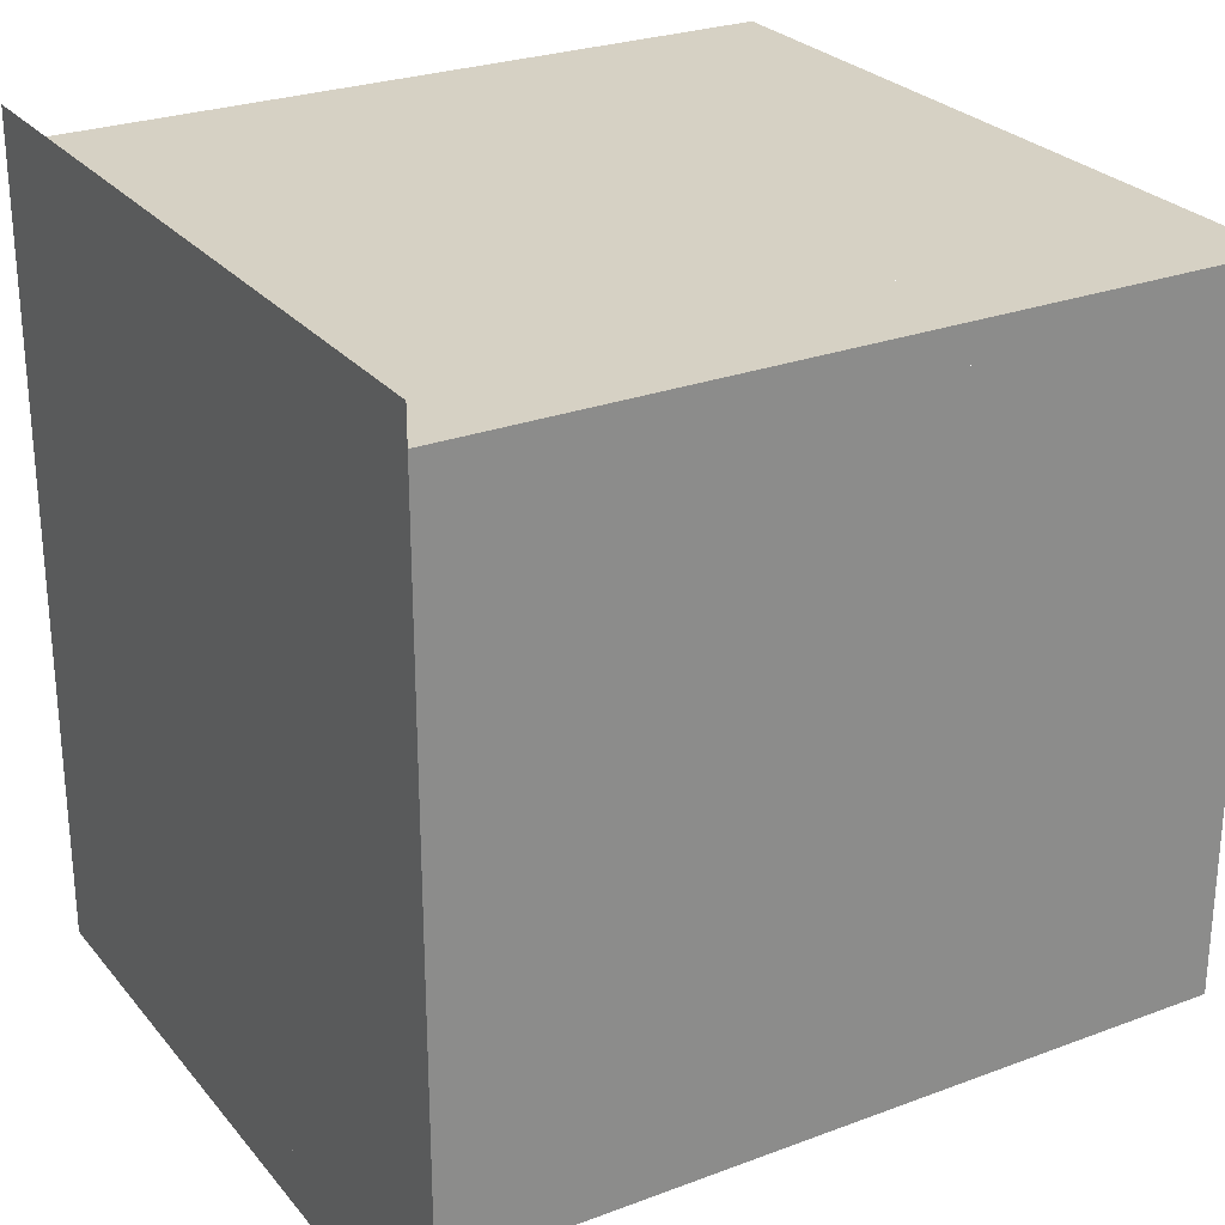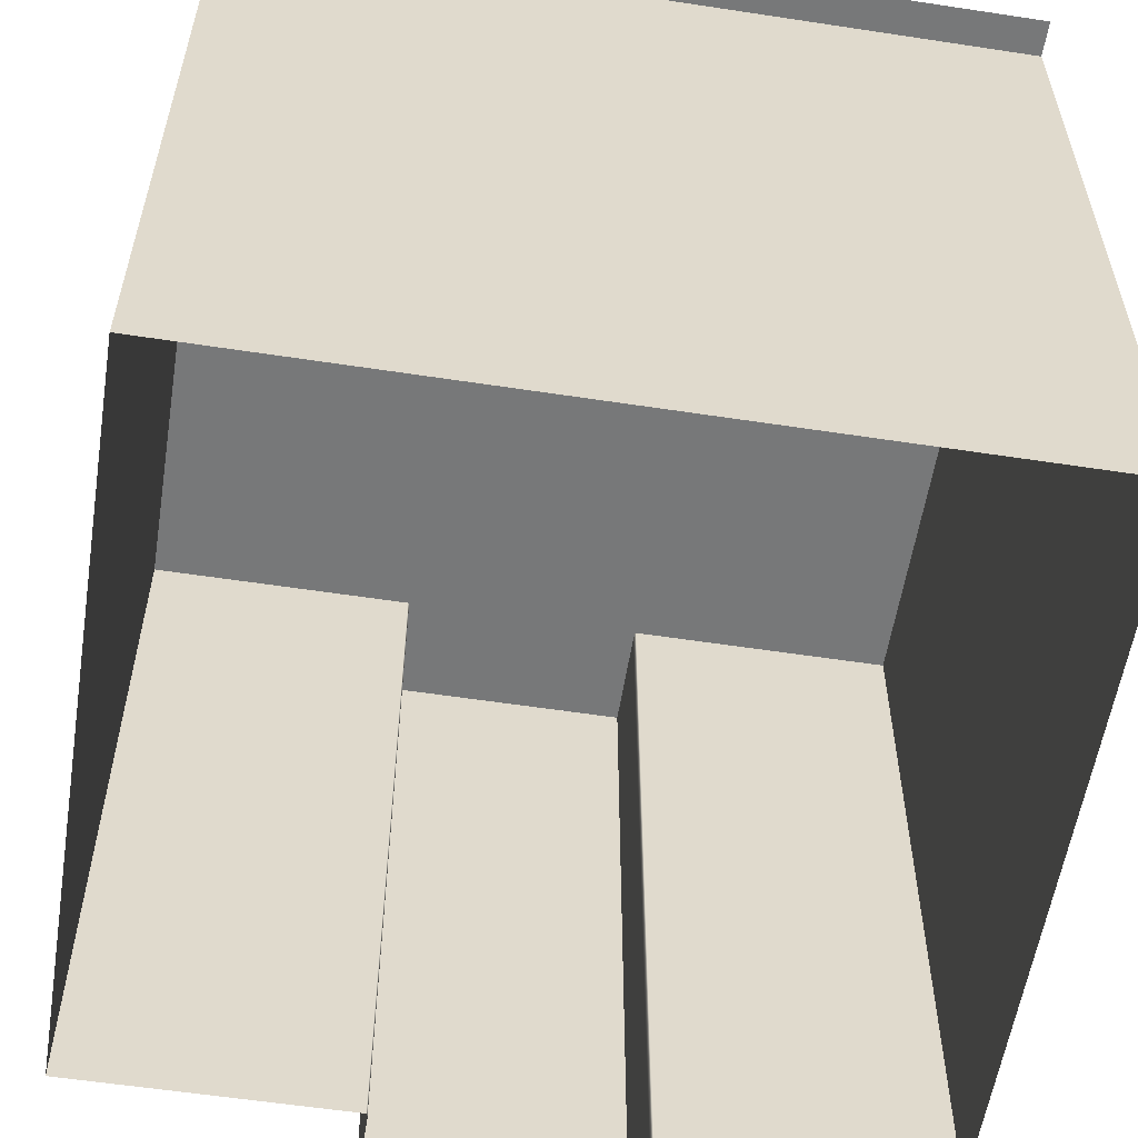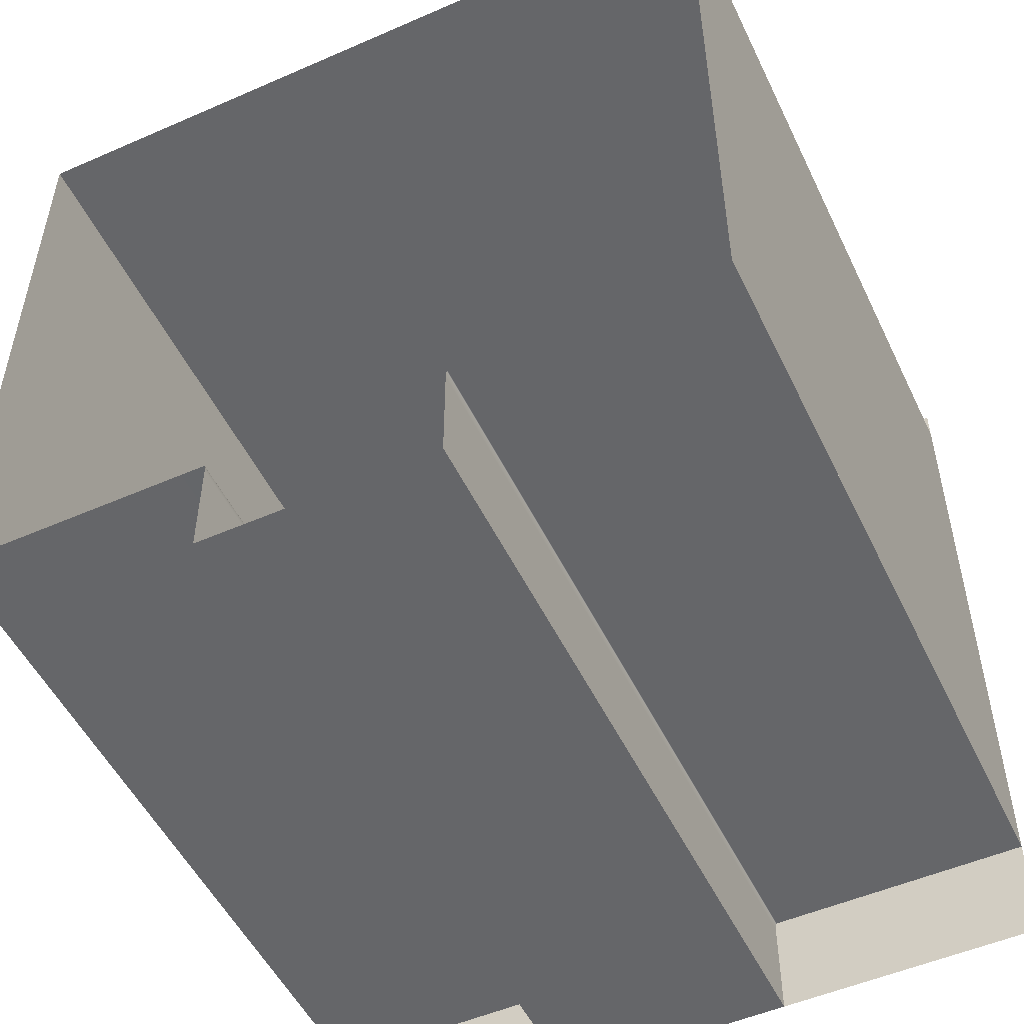
<metadata>
{"format":"obj","ext":"obj","renderer":"f3d","projection":"perspective","resolution":1024,"background":"white","views":[{"elev":26.6,"azim":59.6,"up":"+Y"},{"elev":-57.4,"azim":171.0,"up":"+Z"},{"elev":-51.8,"azim":-154.7,"up":"+Y"}]}
</metadata>
<code>
v  0.728 43.76 -0.2215
v  0.7934 43.76 -0.2215
v  0.7934 43.76 -0.2769
v  0.728 43.76 -0.2769
v  0.728 43.76 -0.1661
v  0.7934 43.76 -0.1661
v  0.728 43.76 -0.1107
v  0.7934 43.76 -0.1107
v  0.728 43.76 -0.0553
v  0.7934 43.76 -0.0553
v  0.728 43.76 0
v  0.7934 43.76 0
v  0.728 43.76 0.0554
v  0.7934 43.76 0.0554
v  0.728 43.76 0.1108
v  0.7934 43.76 0.1108
v  0.728 43.76 0.1662
v  0.7934 43.76 0.1662
v  0.728 43.76 0.2216
v  0.7934 43.76 0.2216
v  0.728 43.76 0.2769
v  0.7934 43.76 0.2769
v  0.8587 43.76 -0.2215
v  0.8587 43.76 -0.2769
v  0.8587 43.76 -0.1661
v  0.8587 43.76 -0.1107
v  0.8587 43.76 -0.0553
v  0.8587 43.76 0
v  0.8587 43.76 0.0554
v  0.8587 43.76 0.1108
v  0.8587 43.76 0.1662
v  0.8587 43.76 0.2216
v  0.8587 43.76 0.2769
v  0.9241 43.76 -0.2215
v  0.9241 43.76 -0.2769
v  0.9241 43.76 -0.1661
v  0.9241 43.76 -0.1107
v  0.9241 43.76 -0.0553
v  0.9241 43.76 0
v  0.9241 43.76 0.0554
v  0.9241 43.76 0.1108
v  0.9241 43.76 0.1662
v  0.9241 43.76 0.2216
v  0.9241 43.76 0.2769
v  0.9895 43.76 -0.2215
v  0.9895 43.76 -0.2769
v  0.9895 43.76 -0.1661
v  0.9895 43.76 -0.1107
v  0.9895 43.76 -0.0553
v  0.9895 43.76 0
v  0.9895 43.76 0.0554
v  0.9895 43.76 0.1108
v  0.9895 43.76 0.1662
v  0.9895 43.76 0.2216
v  0.9895 43.76 0.2769
v  1.055 43.76 -0.2215
v  1.055 43.76 -0.2769
v  1.055 43.76 -0.1661
v  1.055 43.76 -0.1107
v  1.055 43.76 -0.0553
v  1.055 43.76 0
v  1.055 43.76 0.0554
v  1.055 43.76 0.1108
v  1.055 43.76 0.1662
v  1.055 43.76 0.2216
v  1.055 43.76 0.2769
v  1.12 43.76 -0.2215
v  1.12 43.76 -0.2769
v  1.12 43.76 -0.1661
v  1.12 43.76 -0.1107
v  1.12 43.76 -0.0553
v  1.12 43.76 0
v  1.12 43.76 0.0554
v  1.12 43.76 0.1108
v  1.12 43.76 0.1662
v  1.12 43.76 0.2216
v  1.12 43.76 0.2769
v  1.186 43.76 -0.2215
v  1.186 43.76 -0.2769
v  1.186 43.76 -0.1661
v  1.186 43.76 -0.1107
v  1.186 43.76 -0.0553
v  1.186 43.76 0
v  1.186 43.76 0.0554
v  1.186 43.76 0.1108
v  1.186 43.76 0.1662
v  1.186 43.76 0.2216
v  1.186 43.76 0.2769
v  1.251 43.76 -0.2215
v  1.251 43.76 -0.2769
v  1.251 43.76 -0.1661
v  1.251 43.76 -0.1107
v  1.251 43.76 -0.0553
v  1.251 43.76 0
v  1.251 43.76 0.0554
v  1.251 43.76 0.1108
v  1.251 43.76 0.1662
v  1.251 43.76 0.2216
v  1.251 43.76 0.2769
v  1.316 43.76 -0.2215
v  1.316 43.76 -0.2769
v  1.316 43.76 -0.1661
v  1.316 43.76 -0.1107
v  1.316 43.76 -0.0553
v  1.316 43.76 0
v  1.316 43.76 0.0554
v  1.316 43.76 0.1108
v  1.316 43.76 0.1662
v  1.316 43.76 0.2216
v  1.316 43.76 0.2769
v  1.382 43.76 -0.2215
v  1.382 43.76 -0.2769
v  1.382 43.76 -0.1661
v  1.382 43.76 -0.1107
v  1.382 43.76 -0.0553
v  1.382 43.76 0
v  1.382 43.76 0.0554
v  1.382 43.76 0.1108
v  1.382 43.76 0.1662
v  1.382 43.76 0.2216
v  1.382 43.76 0.2769
v  1.055 -0 106.3
v  -14.63 -0 106.3
v  -14.63 -0 152.4
v  1.055 -0 152.4
v  1.055 -0 79.76
v  -14.63 -0 79.76
v  1.055 -0 53.17
v  -14.63 -0 53.17
v  1.055 -0 26.59
v  -14.63 -0 26.59
v  -0 -0 0
v  -13.58 -0 0
v  1.055 -0 -26.59
v  -14.63 -0 -26.59
v  1.055 -0 -53.17
v  -14.63 -0 -53.17
v  1.055 -0 -79.76
v  -14.63 -0 -79.76
v  1.055 -0 -106.3
v  -14.63 -0 -106.3
v  1.055 -0 -152.4
v  -14.63 -0 -152.4
v  -30.32 -0 106.3
v  -30.32 -0 152.4
v  -30.32 -0 79.76
v  -30.32 -0 53.17
v  -30.32 -0 26.59
v  -30.32 -0 0
v  -30.32 -0 -26.59
v  -30.32 -0 -53.17
v  -30.32 -0 -79.76
v  -30.32 -0 -106.3
v  -30.32 -0 -152.4
v  -46.01 -0 106.3
v  -46.01 -0 152.4
v  -46.01 -0 79.76
v  -46.01 -0 53.17
v  -46.01 -0 26.59
v  -46.01 -0 0
v  -46.01 -0 -26.59
v  -46.01 -0 -53.17
v  -46.01 -0 -79.76
v  -46.01 -0 -106.3
v  -46.01 -0 -152.4
v  -46.7 43.76 106.3
v  -97.26 43.76 106.3
v  -97.26 43.76 152.4
v  -46.7 43.76 152.4
v  -46.7 43.76 79.76
v  -97.26 43.76 79.76
v  -46.7 43.76 53.17
v  -97.26 43.76 53.17
v  -46.7 43.76 26.59
v  -97.26 43.76 26.59
v  -46.7 43.76 0
v  -97.26 43.76 0
v  -46.7 43.76 -26.59
v  -97.26 43.76 -26.59
v  -46.7 43.76 -53.17
v  -97.26 43.76 -53.17
v  -46.7 43.76 -79.76
v  -97.26 43.76 -79.76
v  -46.7 43.76 -106.3
v  -97.26 43.76 -106.3
v  -46.7 43.76 -152.4
v  -97.26 43.76 -152.4
v  -151.3 43.76 106.3
v  -151.3 43.76 152.4
v  -151.3 43.76 79.76
v  -151.3 43.76 53.17
v  -151.3 43.76 26.59
v  -151.3 43.76 0
v  -151.3 43.76 -26.59
v  -151.3 43.76 -53.17
v  -151.3 43.76 -79.76
v  -151.3 43.76 -106.3
v  -151.3 43.76 -152.4
v  -46.01 40.57 106.3
v  -46.01 40.57 152.4
v  -46.01 40.57 79.76
v  -46.01 40.57 53.17
v  -46.01 40.57 26.59
v  -46.01 40.57 0
v  -46.01 40.57 -26.59
v  -46.01 40.57 -53.17
v  -46.01 40.57 -79.76
v  -46.01 40.57 -106.3
v  -46.01 40.57 -152.4
v  -46.37 43.56 106.3
v  -46.37 43.56 152.4
v  -46.37 43.56 79.76
v  -46.37 43.56 53.17
v  -46.37 43.56 26.59
v  -46.37 43.56 0
v  -46.37 43.56 -26.59
v  -46.37 43.56 -53.17
v  -46.37 43.56 -79.76
v  -46.37 43.56 -106.3
v  -46.37 43.56 -152.4
v  -46.01 41.45 -106.3
v  -46.01 41.45 -152.4
v  -46.01 41.45 -79.76
v  -46.01 41.45 -53.17
v  -46.01 41.45 -26.59
v  -46.01 41.45 0
v  -46.01 41.45 26.59
v  -46.01 41.45 53.17
v  -46.01 41.45 79.76
v  -46.01 41.45 106.3
v  -46.01 41.45 152.4
v  -46.13 42.85 106.3
v  -46.13 42.85 152.4
v  -46.13 42.85 79.76
v  -46.13 42.85 53.17
v  -46.13 42.85 26.59
v  -46.13 42.85 0
v  -46.13 42.85 -26.59
v  -46.13 42.85 -53.17
v  -46.13 42.85 -79.76
v  -46.13 42.85 -106.3
v  -46.13 42.85 -152.4
v  16.74 -0 -106.3
v  16.74 -0 -152.4
v  16.74 -0 -79.76
v  16.74 -0 -53.17
v  16.74 -0 -26.59
v  16.74 -0 0
v  16.74 -0 26.59
v  16.74 -0 53.17
v  16.74 -0 79.76
v  16.74 -0 106.3
v  16.74 -0 152.4
v  32.43 -0 -106.3
v  32.43 -0 -152.4
v  32.43 -0 -79.76
v  32.43 -0 -53.17
v  32.43 -0 -26.59
v  32.43 -0 0
v  32.43 -0 26.59
v  32.43 -0 53.17
v  32.43 -0 79.76
v  32.43 -0 106.3
v  32.43 -0 152.4
v  48.12 -0 -106.3
v  48.12 -0 -152.4
v  48.12 -0 -79.76
v  48.12 -0 -53.17
v  48.12 -0 -26.59
v  48.12 -0 0
v  48.12 -0 26.59
v  48.12 -0 53.17
v  48.12 -0 79.76
v  48.12 -0 106.3
v  48.12 -0 152.4
v  99.37 43.76 -152.4
v  48.81 43.76 -152.4
v  48.81 43.76 -106.3
v  99.37 43.76 -106.3
v  48.81 43.76 -79.76
v  99.37 43.76 -79.76
v  48.81 43.76 -53.17
v  99.37 43.76 -53.17
v  48.81 43.76 -26.59
v  99.37 43.76 -26.59
v  48.81 43.76 0
v  99.37 43.76 0
v  48.81 43.76 26.59
v  99.37 43.76 26.59
v  48.81 43.76 53.17
v  99.37 43.76 53.17
v  48.81 43.76 79.76
v  99.37 43.76 79.76
v  48.81 43.76 106.3
v  99.37 43.76 106.3
v  48.81 43.76 152.4
v  99.37 43.76 152.4
v  153.5 43.76 -106.3
v  153.5 43.76 -152.4
v  153.5 43.76 -79.76
v  153.5 43.76 -53.17
v  153.5 43.76 -26.59
v  153.5 43.76 0
v  153.5 43.76 26.59
v  153.5 43.76 53.17
v  153.5 43.76 79.76
v  153.5 43.76 106.3
v  153.5 43.76 152.4
v  48.12 40.57 -106.3
v  48.12 40.57 -152.4
v  48.12 40.57 -79.76
v  48.12 40.57 -53.17
v  48.12 40.57 -26.59
v  48.12 40.57 0
v  48.12 40.57 26.59
v  48.12 40.57 53.17
v  48.12 40.57 79.76
v  48.12 40.57 106.3
v  48.12 40.57 152.4
v  48.48 43.56 -106.3
v  48.48 43.56 -152.4
v  48.48 43.56 -79.76
v  48.48 43.56 -53.17
v  48.48 43.56 -26.59
v  48.48 43.56 0
v  48.48 43.56 26.59
v  48.48 43.56 53.17
v  48.48 43.56 79.76
v  48.48 43.56 106.3
v  48.48 43.56 152.4
v  48.12 41.45 106.3
v  48.12 41.45 152.4
v  48.12 41.45 79.76
v  48.12 41.45 53.17
v  48.12 41.45 26.59
v  48.12 41.45 0
v  48.12 41.45 -26.59
v  48.12 41.45 -53.17
v  48.12 41.45 -79.76
v  48.12 41.45 -106.3
v  48.12 41.45 -152.4
v  48.24 42.85 -152.4
v  48.24 42.85 -106.3
v  48.24 42.85 -79.76
v  48.24 42.85 -53.17
v  48.24 42.85 -26.59
v  48.24 42.85 0
v  48.24 42.85 26.59
v  48.24 42.85 53.17
v  48.24 42.85 79.76
v  48.24 42.85 106.3
v  48.24 42.85 152.4
v  -151.3 319.8 -99.7
v  -151.3 319.8 -152.4
v  -151.3 43.76 -99.7
v  153.5 319.8 -152.4
v  153.5 319.8 -99.69
v  153.5 319.8 -99.69
v  153.5 319.8 -152.4
v  153.5 43.76 -152.4
v  153.5 43.76 -99.69
v  -151.3 319.8 -66.46
v  -151.3 43.76 -66.46
v  153.5 319.8 -66.46
v  153.5 43.76 -66.46
v  153.5 319.8 -66.46
v  -151.3 319.8 -33.23
v  -151.3 43.76 -33.23
v  153.5 319.8 -33.23
v  153.5 43.76 -33.23
v  153.5 319.8 -33.23
v  -151.3 319.8 0
v  153.5 319.8 -33.23
v  153.5 319.8 0
v  153.5 43.76 -33.23
v  153.5 319.8 0
v  153.5 319.8 -33.23
v  -151.3 319.8 33.23
v  -151.3 43.76 33.23
v  153.5 319.8 33.23
v  153.5 43.76 33.23
v  153.5 319.8 33.23
v  -151.3 319.8 66.46
v  -151.3 43.76 66.46
v  153.5 319.8 33.23
v  153.5 319.8 66.46
v  153.5 319.8 33.23
v  153.5 43.76 33.23
v  153.5 43.76 66.46
v  153.5 319.8 66.46
v  -151.3 319.8 99.7
v  -151.3 43.76 99.7
v  153.5 319.8 99.7
v  153.5 43.76 99.7
v  153.5 319.8 99.7
v  -151.3 319.8 152.4
v  153.5 319.8 152.4
v  153.5 43.76 152.4
v  153.5 319.8 152.4
v  153.5 333.6 152.4
v  153.5 -0 152.4
v  -151.3 -0 152.4
v  -151.3 333.6 152.4
g polySurface13
f 1 2 3 4
f 5 6 2 1
f 7 8 6 5
f 9 10 8 7
f 11 12 10 9
f 13 14 12 11
f 15 16 14 13
f 17 18 16 15
f 19 20 18 17
f 21 22 20 19
f 2 23 24 3
f 6 25 23 2
f 8 26 25 6
f 10 27 26 8
f 12 28 27 10
f 14 29 28 12
f 16 30 29 14
f 18 31 30 16
f 20 32 31 18
f 22 33 32 20
f 23 34 35 24
f 25 36 34 23
f 26 37 36 25
f 27 38 37 26
f 28 39 38 27
f 29 40 39 28
f 30 41 40 29
f 31 42 41 30
f 32 43 42 31
f 33 44 43 32
f 34 45 46 35
f 36 47 45 34
f 37 48 47 36
f 38 49 48 37
f 39 50 49 38
f 40 51 50 39
f 41 52 51 40
f 42 53 52 41
f 43 54 53 42
f 44 55 54 43
f 45 56 57 46
f 47 58 56 45
f 48 59 58 47
f 49 60 59 48
f 50 61 60 49
f 51 62 61 50
f 52 63 62 51
f 53 64 63 52
f 54 65 64 53
f 55 66 65 54
f 56 67 68 57
f 58 69 67 56
f 59 70 69 58
f 60 71 70 59
f 61 72 71 60
f 62 73 72 61
f 63 74 73 62
f 64 75 74 63
f 65 76 75 64
f 66 77 76 65
f 67 78 79 68
f 69 80 78 67
f 70 81 80 69
f 71 82 81 70
f 72 83 82 71
f 73 84 83 72
f 74 85 84 73
f 75 86 85 74
f 76 87 86 75
f 77 88 87 76
f 78 89 90 79
f 80 91 89 78
f 81 92 91 80
f 82 93 92 81
f 83 94 93 82
f 84 95 94 83
f 85 96 95 84
f 86 97 96 85
f 87 98 97 86
f 88 99 98 87
f 89 100 101 90
f 91 102 100 89
f 92 103 102 91
f 93 104 103 92
f 94 105 104 93
f 95 106 105 94
f 96 107 106 95
f 97 108 107 96
f 98 109 108 97
f 99 110 109 98
f 100 111 112 101
f 102 113 111 100
f 103 114 113 102
f 104 115 114 103
f 105 116 115 104
f 106 117 116 105
f 107 118 117 106
f 108 119 118 107
f 109 120 119 108
f 110 121 120 109
f 122 123 124 125
f 126 127 123 122
f 128 129 127 126
f 130 131 129 128
f 132 133 131 130
f 134 135 133 132
f 136 137 135 134
f 138 139 137 136
f 140 141 139 138
f 142 143 141 140
f 123 144 145 124
f 127 146 144 123
f 129 147 146 127
f 131 148 147 129
f 133 149 148 131
f 135 150 149 133
f 137 151 150 135
f 139 152 151 137
f 141 153 152 139
f 143 154 153 141
f 144 155 156 145
f 146 157 155 144
f 147 158 157 146
f 148 159 158 147
f 149 160 159 148
f 150 161 160 149
f 151 162 161 150
f 152 163 162 151
f 153 164 163 152
f 154 165 164 153
f 166 167 168 169
f 170 171 167 166
f 172 173 171 170
f 174 175 173 172
f 176 177 175 174
f 178 179 177 176
f 180 181 179 178
f 182 183 181 180
f 184 185 183 182
f 186 187 185 184
f 167 188 189 168
f 171 190 188 167
f 173 191 190 171
f 175 192 191 173
f 177 193 192 175
f 179 194 193 177
f 181 195 194 179
f 183 196 195 181
f 185 197 196 183
f 187 198 197 185
f 199 200 156 155
f 155 157 201 199
f 158 202 201 157
f 158 159 203 202
f 159 160 204 203
f 161 205 204 160
f 161 162 206 205
f 162 163 207 206
f 163 164 208 207
f 165 209 208 164
f 210 166 169 211
f 212 170 166 210
f 213 172 170 212
f 214 174 172 213
f 215 176 174 214
f 216 178 176 215
f 217 180 178 216
f 218 182 180 217
f 219 184 182 218
f 220 186 184 219
f 221 208 209 222
f 223 207 208 221
f 224 206 207 223
f 225 205 206 224
f 226 204 205 225
f 227 203 204 226
f 228 202 203 227
f 229 201 202 228
f 230 199 201 229
f 231 200 199 230
f 232 210 211 233
f 234 212 210 232
f 235 213 212 234
f 236 214 213 235
f 237 215 214 236
f 238 216 215 237
f 239 217 216 238
f 240 218 217 239
f 241 219 218 240
f 242 220 219 241
f 221 222 242 241
f 223 221 241 240
f 223 240 239 224
f 225 224 239 238
f 226 225 238 237
f 226 237 236 227
f 228 227 236 235
f 229 228 235 234
f 230 229 234 232
f 230 232 233 231
f 142 140 243 244
f 140 138 245 243
f 138 136 246 245
f 136 134 247 246
f 134 132 248 247
f 130 249 248 132
f 128 250 249 130
f 126 251 250 128
f 122 252 251 126
f 253 252 122 125
f 243 254 255 244
f 245 256 254 243
f 246 257 256 245
f 247 258 257 246
f 248 259 258 247
f 249 260 259 248
f 250 261 260 249
f 251 262 261 250
f 252 263 262 251
f 253 264 263 252
f 254 265 266 255
f 256 267 265 254
f 257 268 267 256
f 258 269 268 257
f 258 259 270 269
f 260 271 270 259
f 261 272 271 260
f 262 273 272 261
f 263 274 273 262
f 264 275 274 263
f 276 277 278 279
f 280 281 279 278
f 282 283 281 280
f 284 285 283 282
f 286 287 285 284
f 288 289 287 286
f 290 291 289 288
f 292 293 291 290
f 294 295 293 292
f 296 297 295 294
f 279 298 299 276
f 281 300 298 279
f 283 301 300 281
f 285 302 301 283
f 287 303 302 285
f 289 304 303 287
f 291 305 304 289
f 293 306 305 291
f 295 307 306 293
f 297 308 307 295
f 266 265 309 310
f 267 311 309 265
f 267 268 312 311
f 268 269 313 312
f 270 314 313 269
f 270 271 315 314
f 271 272 316 315
f 272 273 317 316
f 273 274 318 317
f 274 275 319 318
f 320 278 277 321
f 280 278 320 322
f 280 322 323 282
f 282 323 324 284
f 284 324 325 286
f 288 286 325 326
f 288 326 327 290
f 290 327 328 292
f 292 328 329 294
f 294 329 330 296
f 331 318 319 332
f 333 317 318 331
f 334 316 317 333
f 335 315 316 334
f 336 314 315 335
f 337 313 314 336
f 338 312 313 337
f 339 311 312 338
f 340 309 311 339
f 341 310 309 340
f 321 342 343 320
f 322 320 343 344
f 323 322 344 345
f 324 323 345 346
f 325 324 346 347
f 325 347 348 326
f 327 326 348 349
f 328 327 349 350
f 329 328 350 351
f 330 329 351 352
f 331 332 352 351
f 333 331 351 350
f 334 333 350 349
f 335 334 349 348
f 336 335 348 347
f 337 336 347 346
f 338 337 346 345
f 339 338 345 344
f 340 339 344 343
f 340 343 342 341
f 353 354 354 353
f 354 354 353 353
f 198 354 353 355
f 354 354 353 353
f 354 354 353 353
f 356 357 357 356
f 354 356 357 353
f 356 357 357 356
f 358 359 360 361
f 356 357 357 356
f 356 359 358 357
f 362 362 353 353
f 362 353 353 362
f 355 353 362 363
f 353 353 362 362
f 362 353 353 362
f 357 364 364 357
f 353 357 364 362
f 357 364 364 357
f 361 365 366 358
f 357 364 364 357
f 364 357 358 366
f 367 367 362 362
f 367 367 362 362
f 363 362 367 368
f 367 362 362 367
f 367 367 362 362
f 364 369 369 364
f 362 364 369 367
f 364 369 369 364
f 365 370 371 366
f 364 369 369 364
f 369 364 366 371
f 372 372 367 367
f 367 372 372 367
f 193 368 367 372
f 372 367 367 372
f 367 367 372 372
f 373 374 374 373
f 372 367 373 374
f 373 374 374 373
f 375 303 376 377
f 373 374 374 373
f 377 376 374 373
f 372 378 378 372
f 372 372 378 378
f 378 379 193 372
f 378 378 372 372
f 372 372 378 378
f 374 374 380 380
f 380 378 372 374
f 374 380 380 374
f 303 381 382 376
f 374 380 380 374
f 382 380 374 376
f 383 383 378 378
f 378 378 383 383
f 379 378 383 384
f 383 383 378 378
f 378 378 383 383
f 385 386 386 385
f 385 386 383 378
f 385 386 386 385
f 387 388 389 390
f 386 385 385 386
f 387 390 386 385
f 383 383 391 391
f 383 383 391 391
f 384 383 391 392
f 391 391 383 383
f 383 383 391 391
f 386 393 393 386
f 386 393 391 383
f 386 393 393 386
f 390 389 394 395
f 393 386 386 393
f 390 395 393 386
f 391 391 396 396
f 391 391 396 396
f 392 391 396 189
f 396 396 391 391
f 391 391 396 396
f 393 397 397 393
f 393 397 396 391
f 393 397 397 393
f 395 394 398 399
f 397 393 393 397
f 395 399 397 393
f 400 401 402 403

</code>
